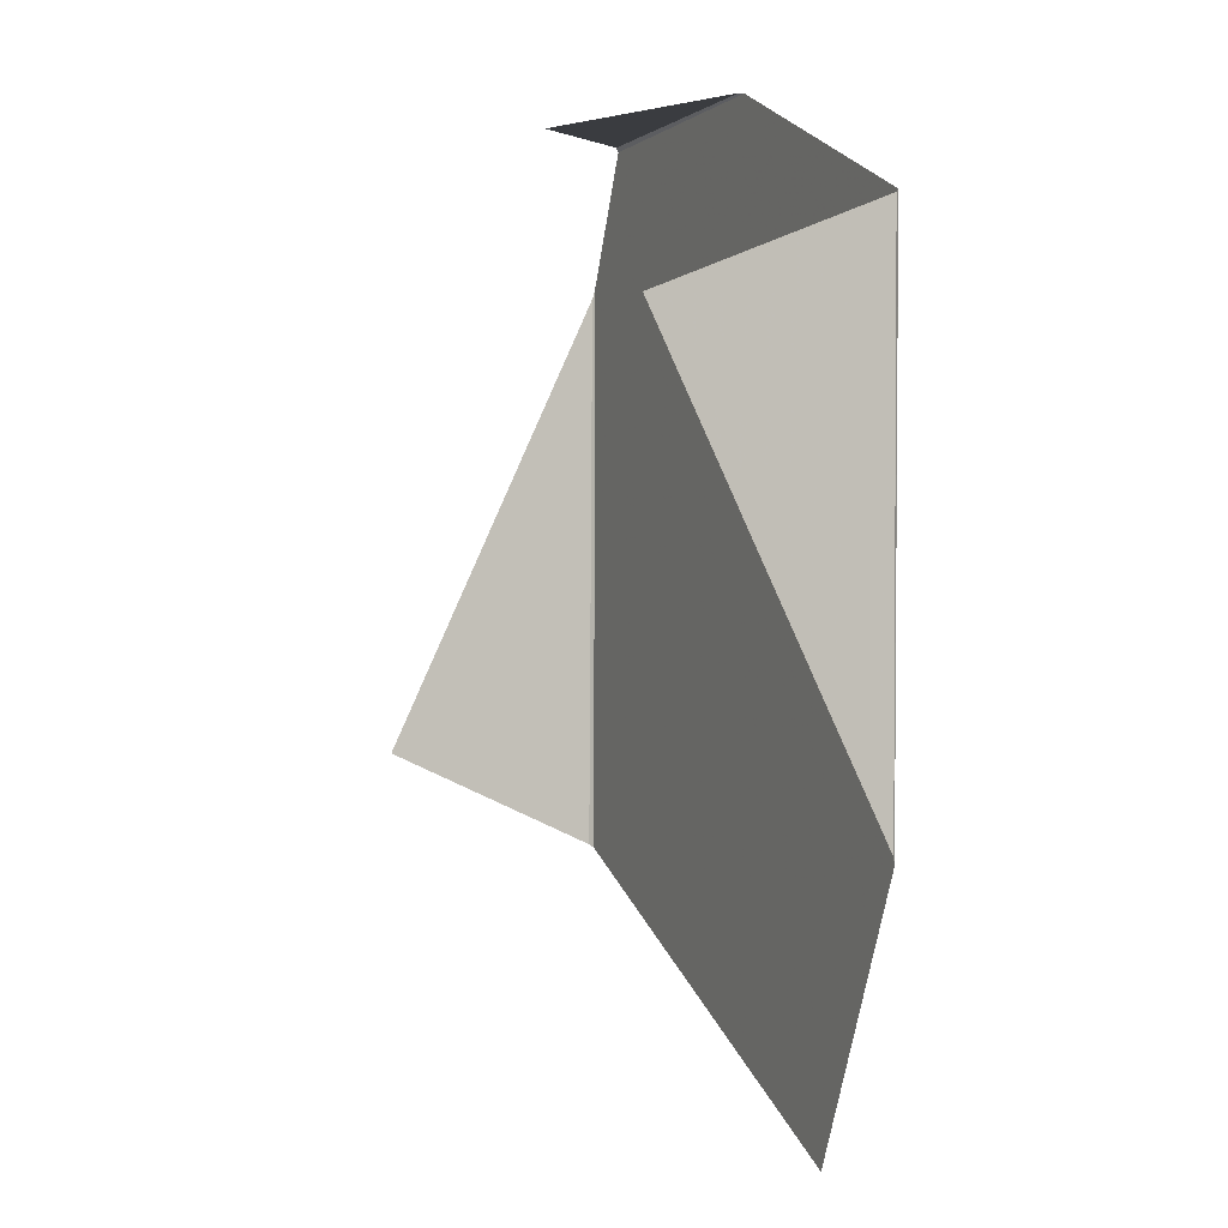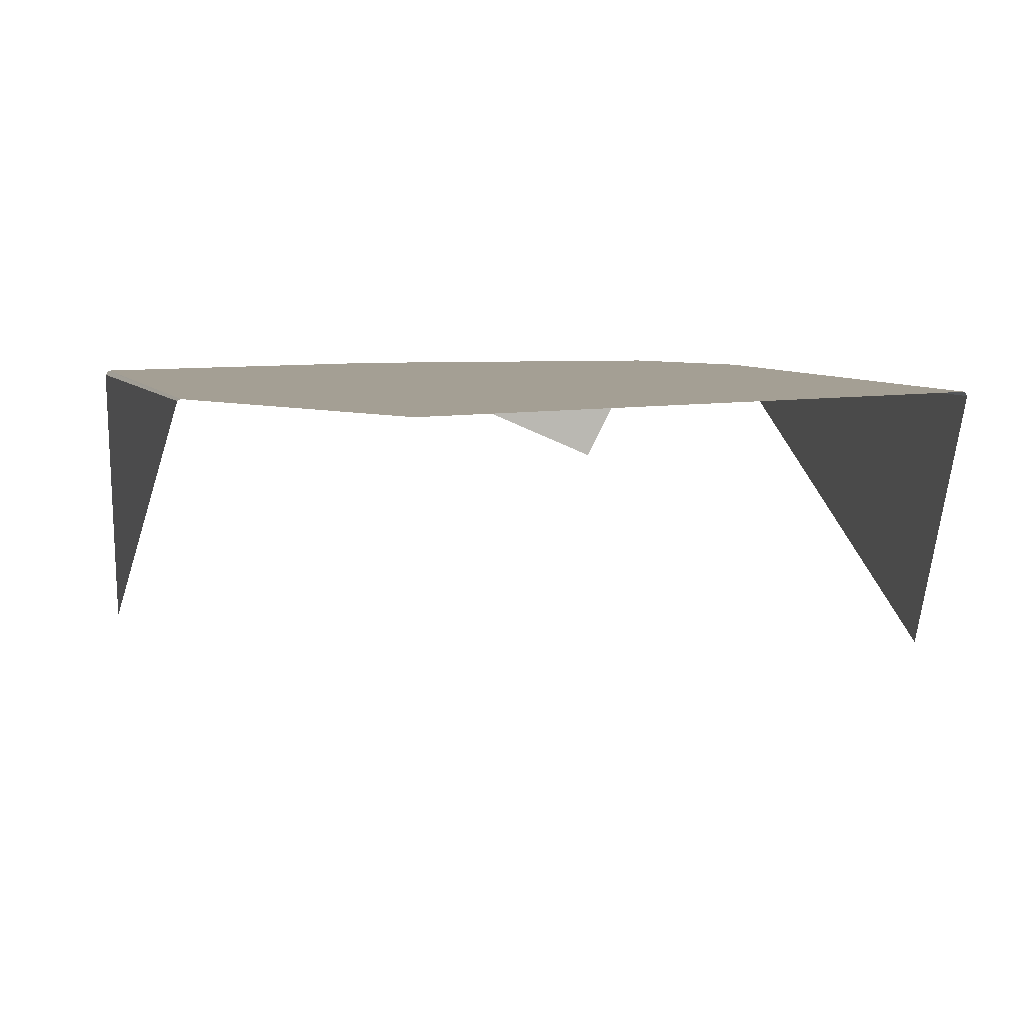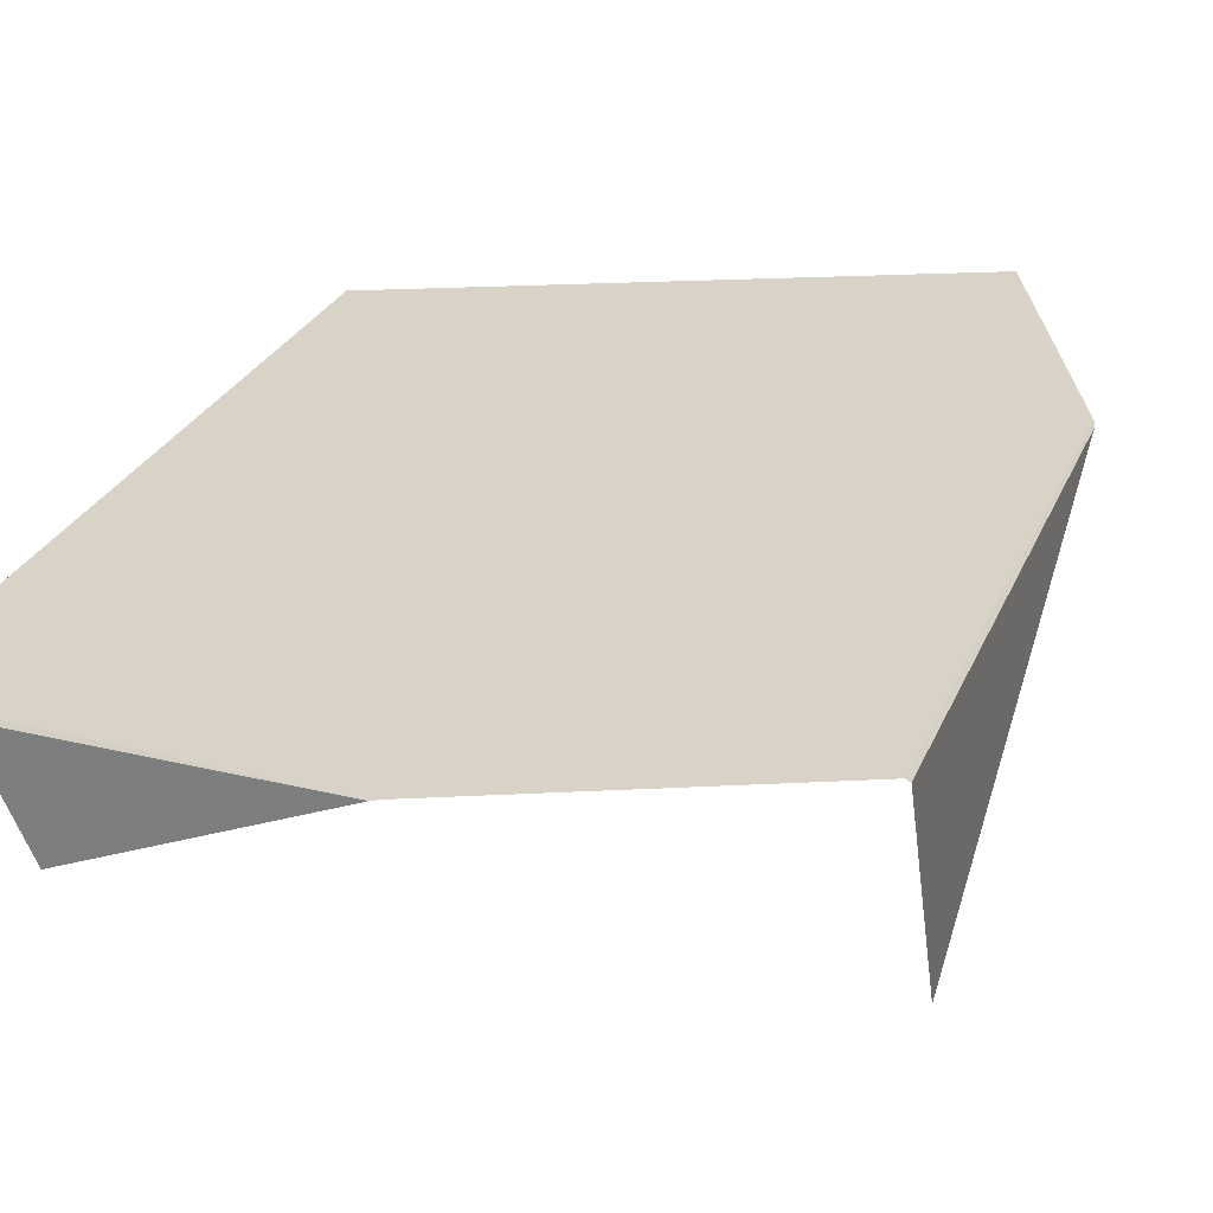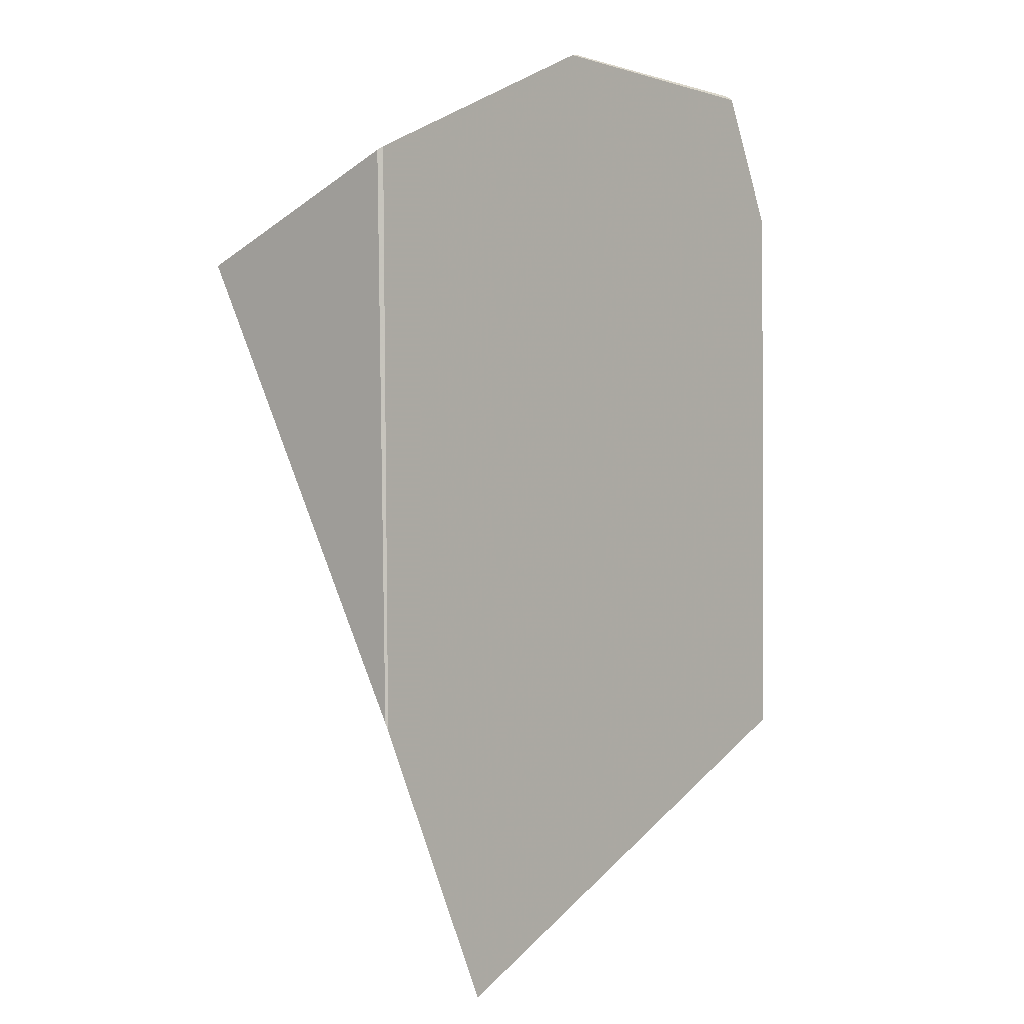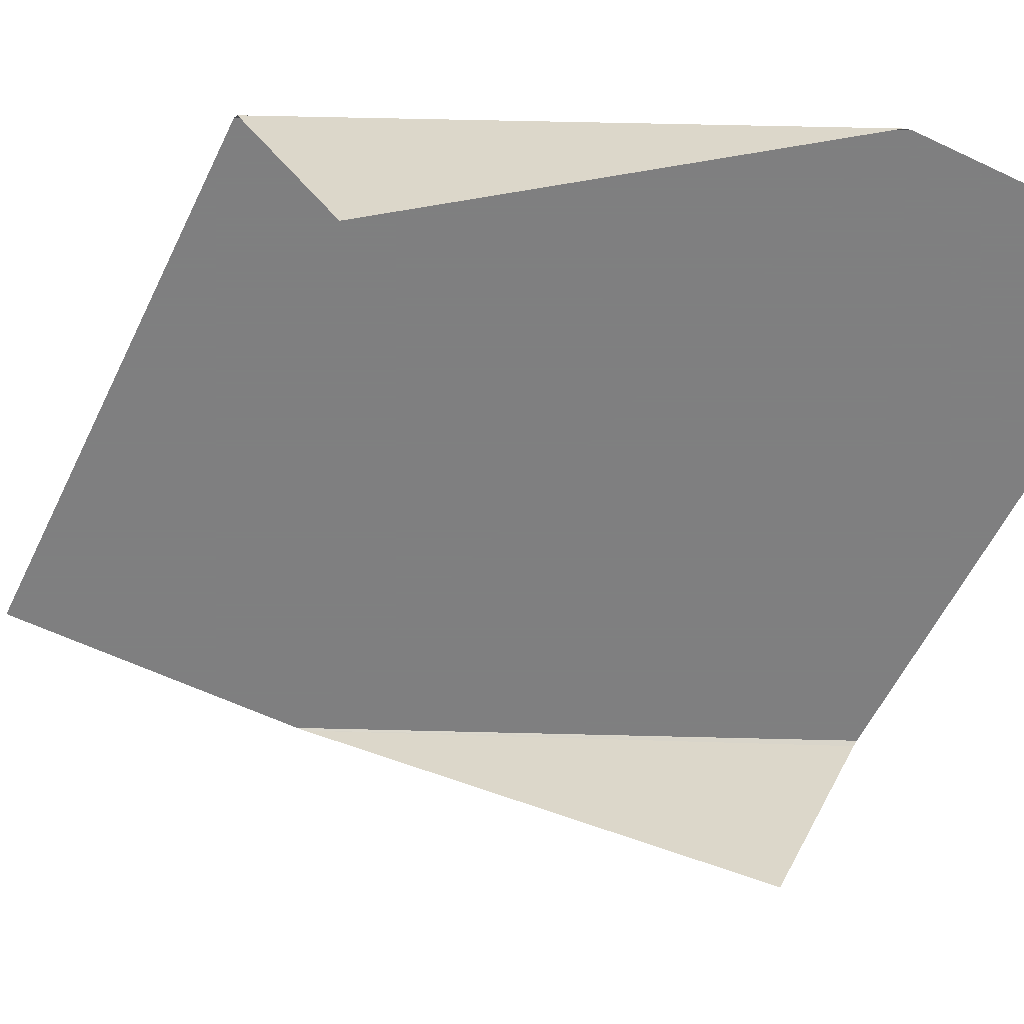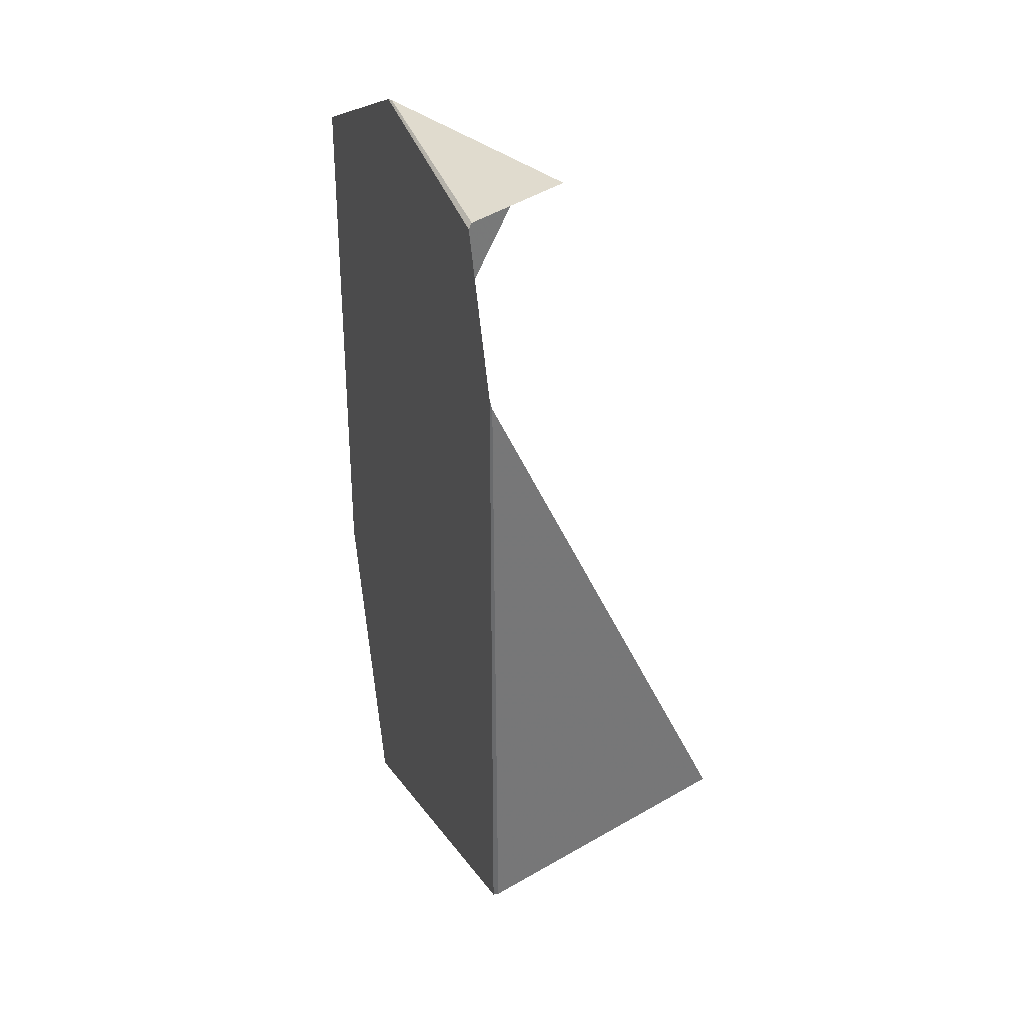
<metadata>
{"format":"obj","ext":"obj","renderer":"f3d","projection":"perspective","resolution":1024,"background":"white","views":[{"elev":-0.2,"azim":66.9,"up":"+Z"},{"elev":5.5,"azim":166.2,"up":"+Y"},{"elev":28.0,"azim":20.6,"up":"+Y"},{"elev":0.1,"azim":130.4,"up":"+Z"},{"elev":-59.9,"azim":-90.9,"up":"+Y"},{"elev":33.4,"azim":-106.4,"up":"+Z"}]}
</metadata>
<code>
v -83.71 59.81 -33.92
v -82.99 115.9 86.49
v -83.98 115.4 -59.4
v 81.96 115.4 89.05
v 81.77 58.05 65.45
v 79.73 115.9 -48.79
v -65.53 115.4 123.9
v -52.76 90.29 124.6
v 6.372 115.9 124.2
v 79.73 115.9 -48.79
v 80.99 116.3 89.91
v 81.96 115.4 89.05
v 79.26 116.3 -50.72
v 80.99 116.3 89.91
v 79.73 115.9 -48.79
v -82.53 116.3 88.44
v -83.01 116.3 -60.3
v -82.99 115.9 86.49
v -82.99 115.9 86.49
v -83.01 116.3 -60.3
v -83.98 115.4 -59.4
v 6.372 115.9 124.2
v -66.48 116.3 122.9
v -65.53 115.4 123.9
v 8.335 116.3 123.8
v -66.48 116.3 122.9
v 6.372 115.9 124.2
v 79.26 116.3 -50.72
v 46.61 116.3 -120.7
v -83.01 116.3 -60.3
v -82.53 116.3 88.44
v 79.26 116.3 -50.72
v -83.01 116.3 -60.3
v 80.99 116.3 89.91
v 79.26 116.3 -50.72
v -82.53 116.3 88.44
v 80.99 116.3 89.91
v -82.53 116.3 88.44
v 8.335 116.3 123.8
v 8.335 116.3 123.8
v -82.53 116.3 88.44
v -66.48 116.3 122.9
g UnrealEdObject
f 1 2 3
f 4 5 6
f 7 8 9
f 10 11 12
f 13 14 15
f 16 17 18
f 19 20 21
f 22 23 24
f 25 26 27
f 28 29 30
f 31 32 33
f 34 35 36
f 37 38 39
f 40 41 42
g

</code>
